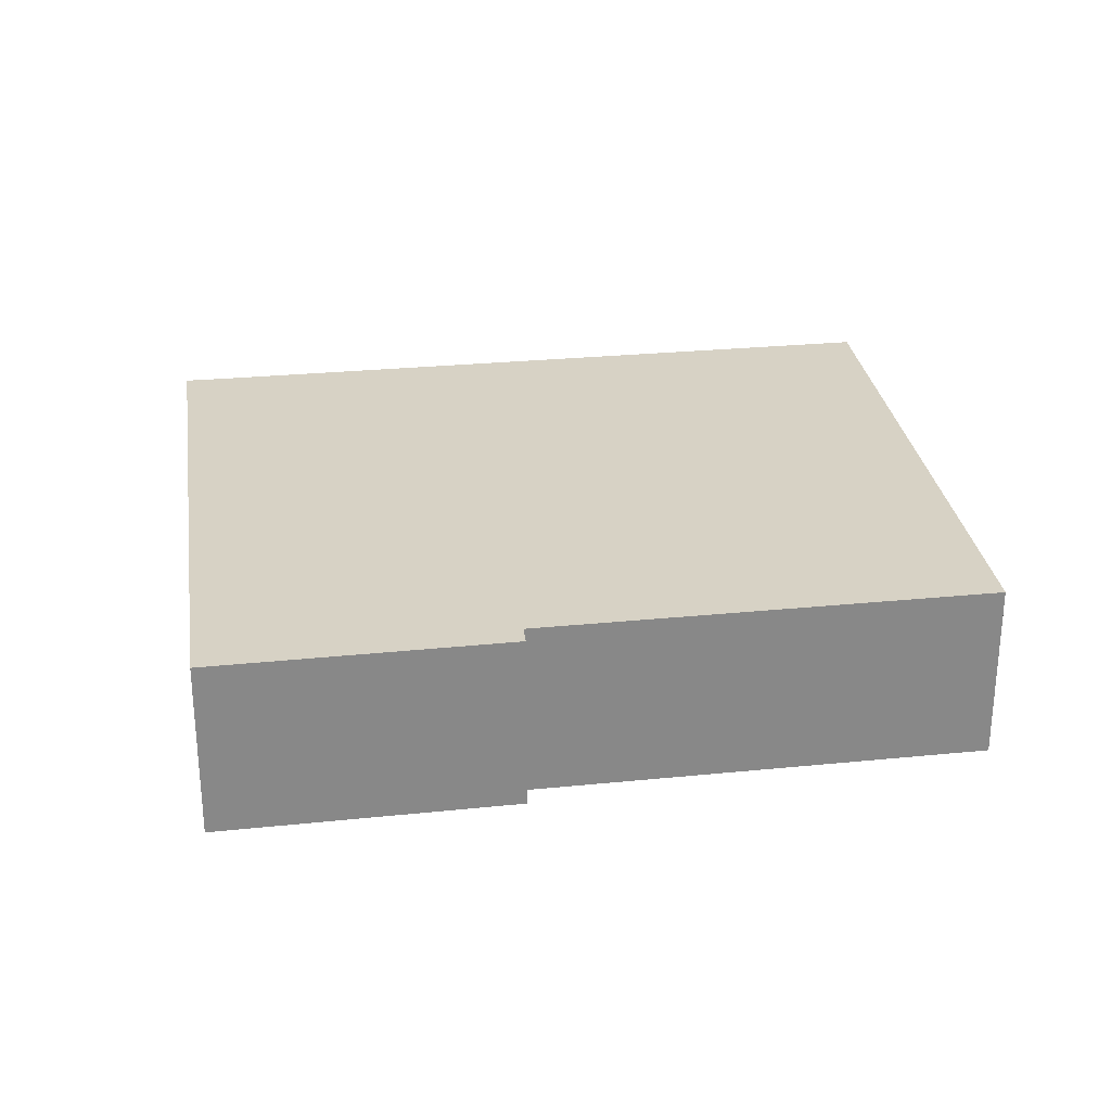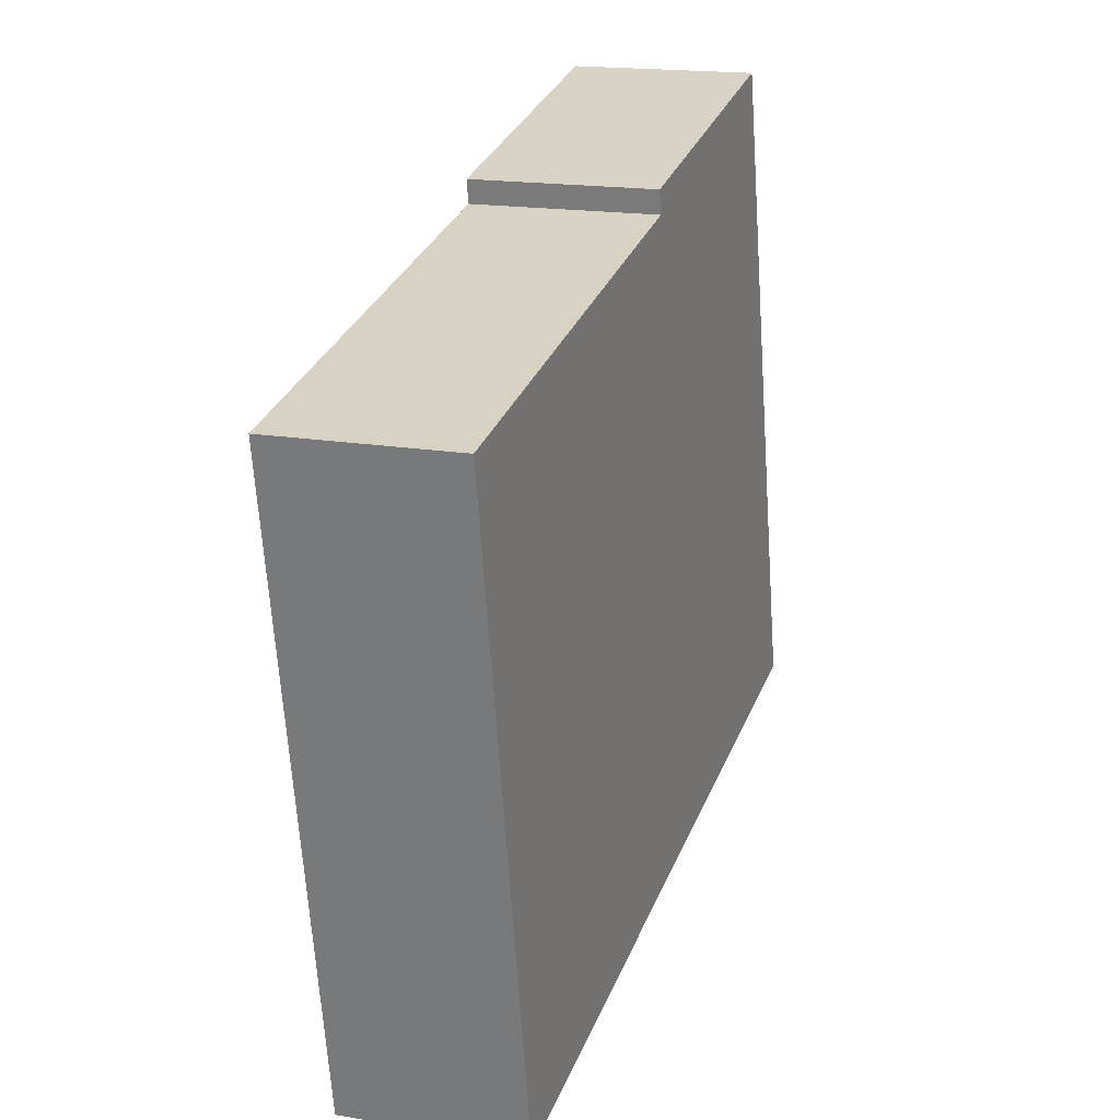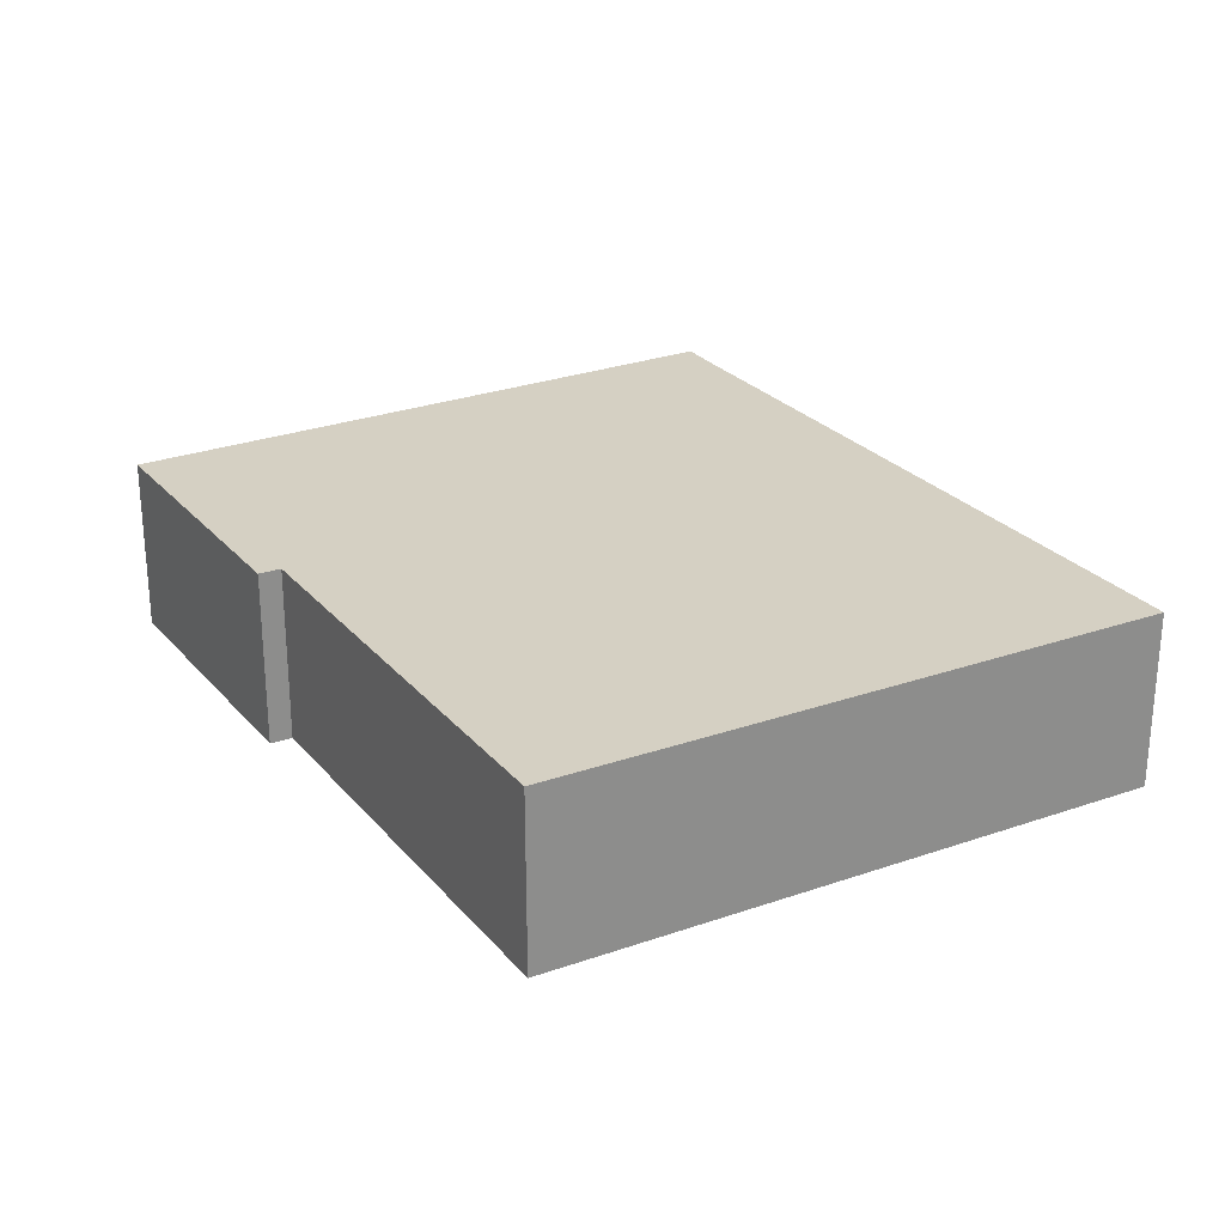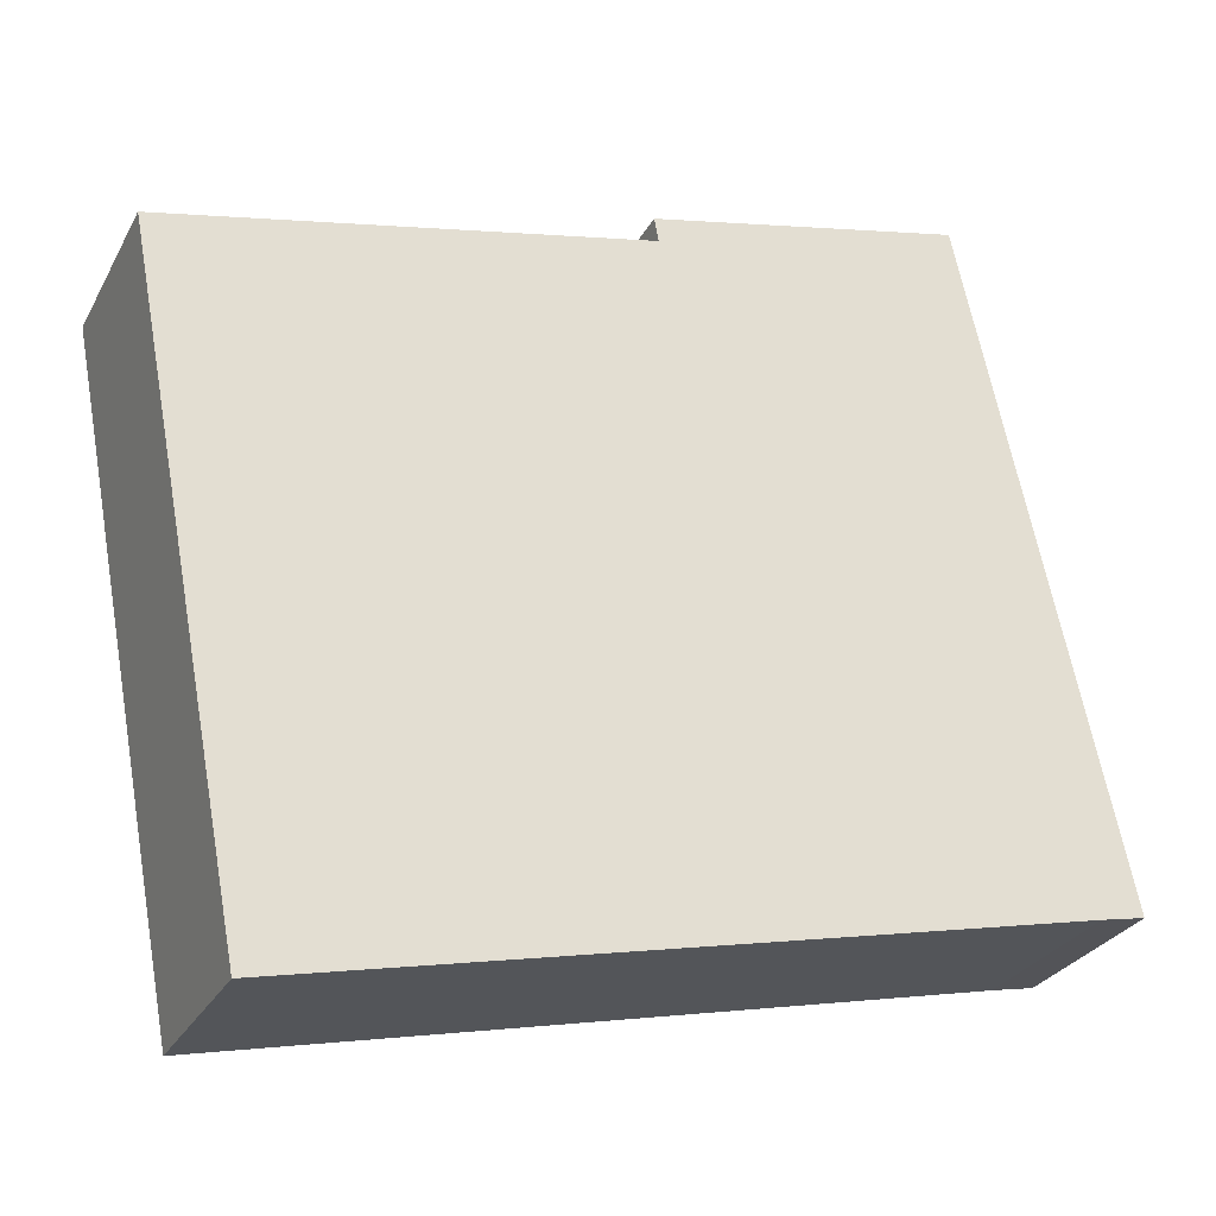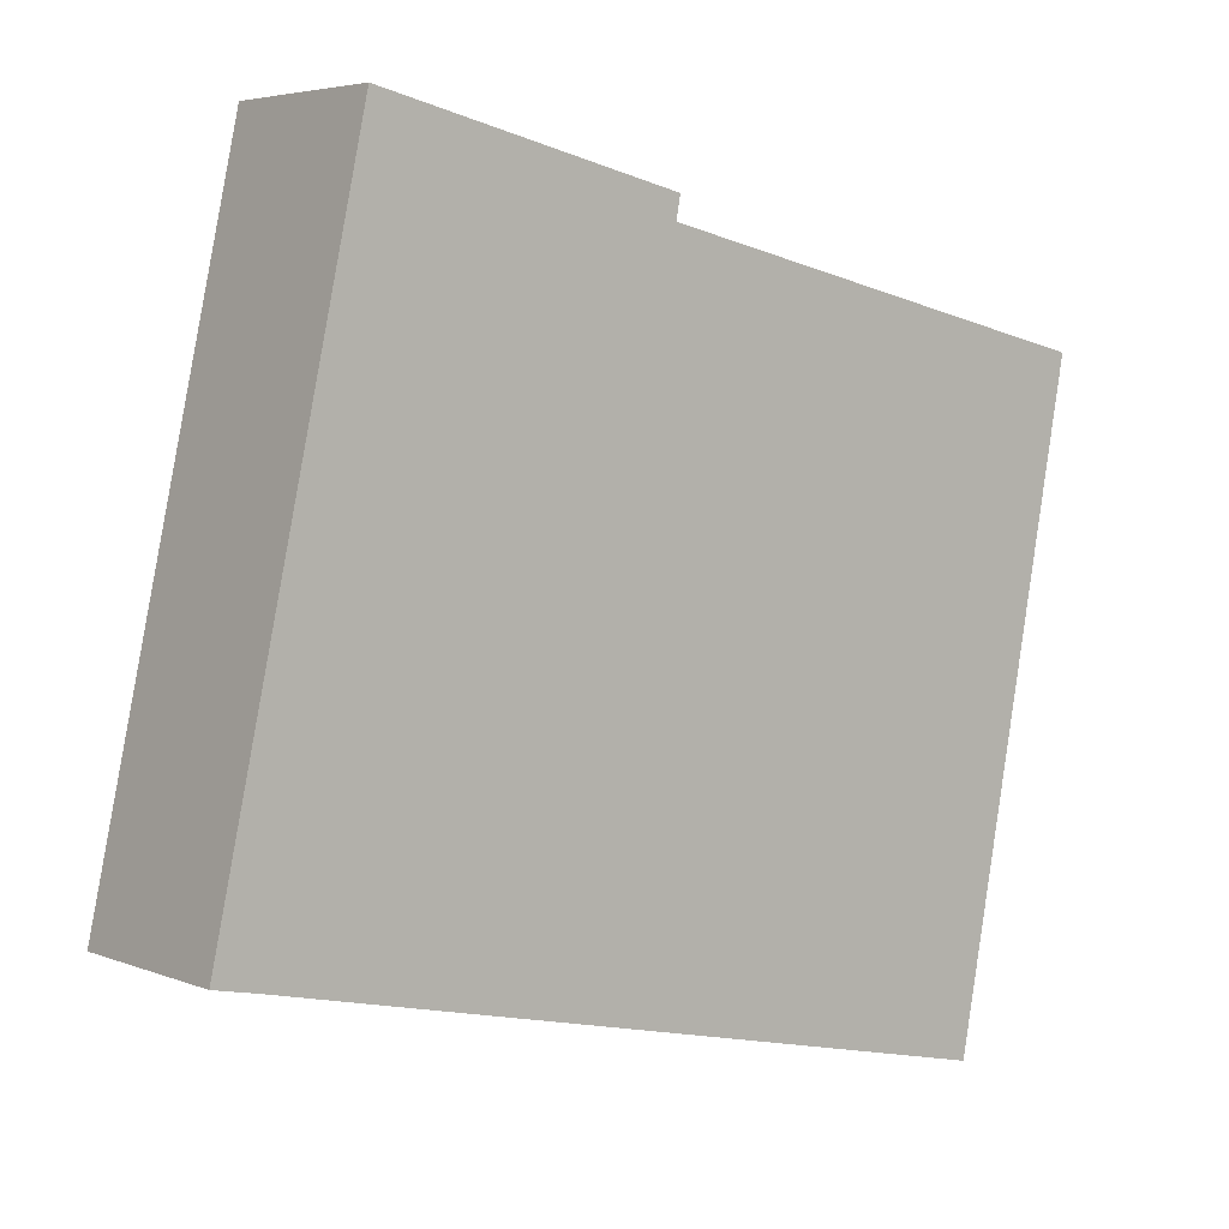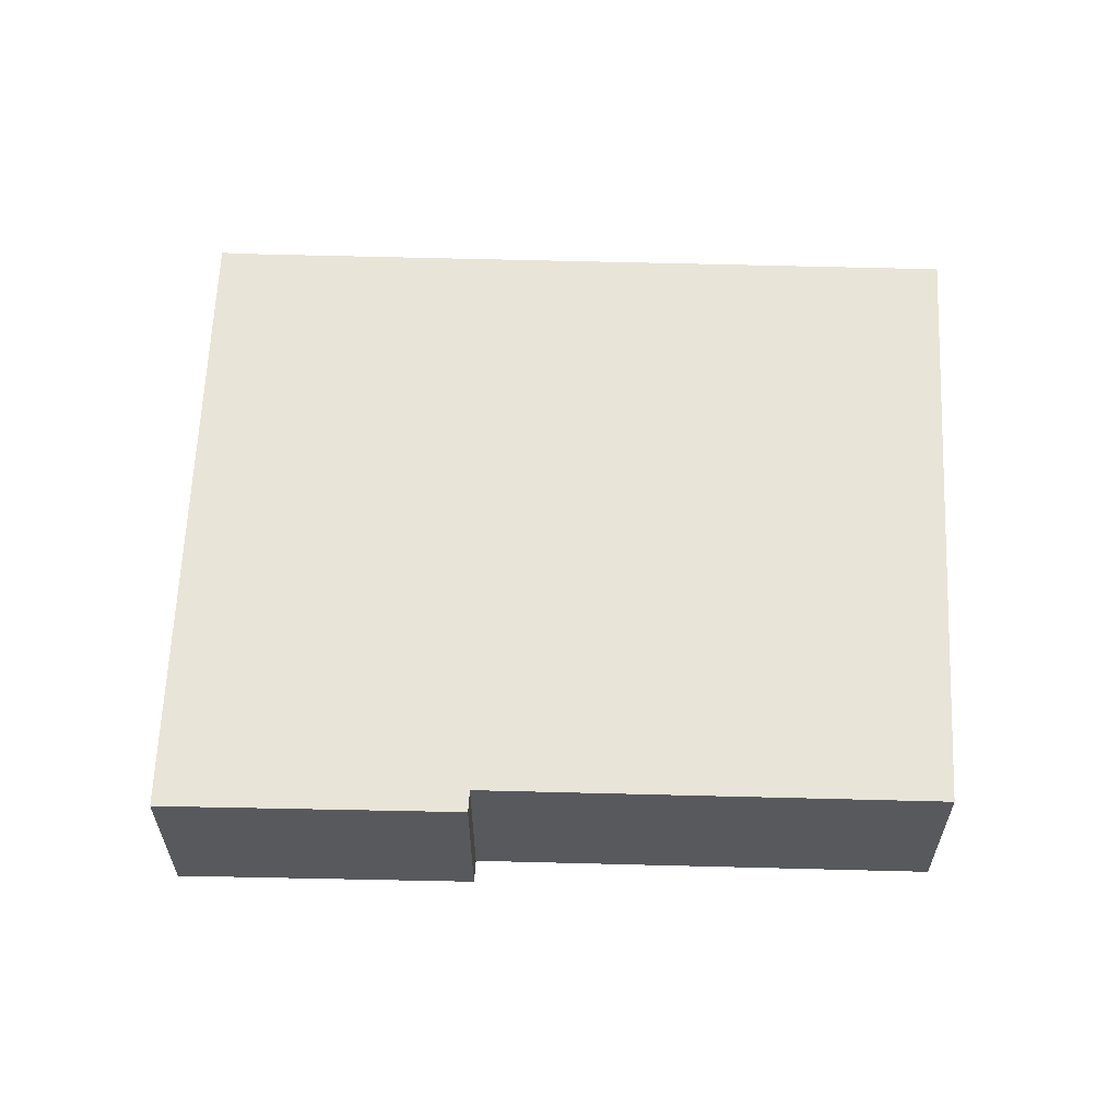
<metadata>
{"format":"obj","ext":"obj","renderer":"f3d","projection":"perspective","resolution":1024,"background":"white","views":[{"elev":27.6,"azim":3.7,"up":"+Y"},{"elev":17.1,"azim":109.2,"up":"+Z"},{"elev":26.0,"azim":71.8,"up":"+Y"},{"elev":-28.2,"azim":156.6,"up":"+Z"},{"elev":4.7,"azim":-39.1,"up":"+Z"},{"elev":60.1,"azim":14.0,"up":"+Y"}]}
</metadata>
<code>
v  14.01 3.269 -3.067
v  14.94 3.269 1.168
v  14.14 3.269 -3.095
v  16.3 3.269 8.393
v  0.772 3.269 -0.155
v  7.98 3.269 10.24
v  8.055 3.269 10.65
v  3.145 3.269 11.77
v  0 3.269 2.002e-16
v  2.613 3.269 11.89
v  0 0 0
v  2.613 -7.279e-16 11.89
v  8.055 -6.522e-16 10.65
v  3.145 -7.205e-16 11.77
v  7.98 -6.268e-16 10.24
v  16.3 -5.139e-16 8.393
v  14.94 -7.152e-17 1.168
v  14.14 1.895e-16 -3.095
v  0.772 9.491e-18 -0.155
v  14.01 1.878e-16 -3.067
g defaultobject
f 1 2 3
f 2 1 4
f 4 1 5
f 4 5 6
f 6 5 7
f 7 5 8
f 8 5 9
f 8 9 10
f 11 10 9
f 10 11 12
f 12 8 10
f 8 12 7
f 7 12 13
f 13 12 14
f 15 4 6
f 4 15 16
f 13 6 7
f 6 13 15
f 16 2 4
f 2 16 17
f 2 17 3
f 3 17 18
f 19 9 5
f 9 19 11
f 18 1 3
f 1 18 5
f 5 18 19
f 19 18 20
f 17 20 18
f 20 17 19
f 19 17 16
f 19 16 15
f 19 15 11
f 11 15 12
f 12 15 14
f 14 15 13

</code>
